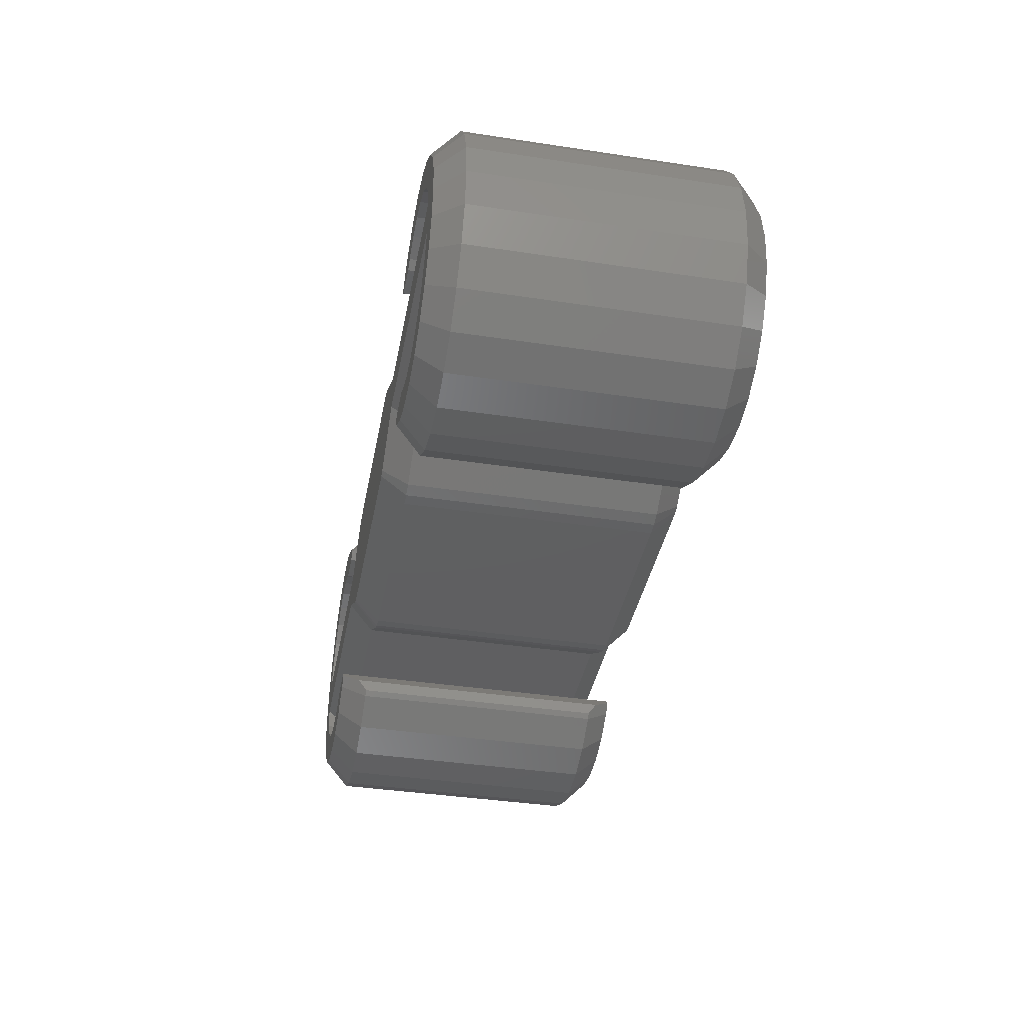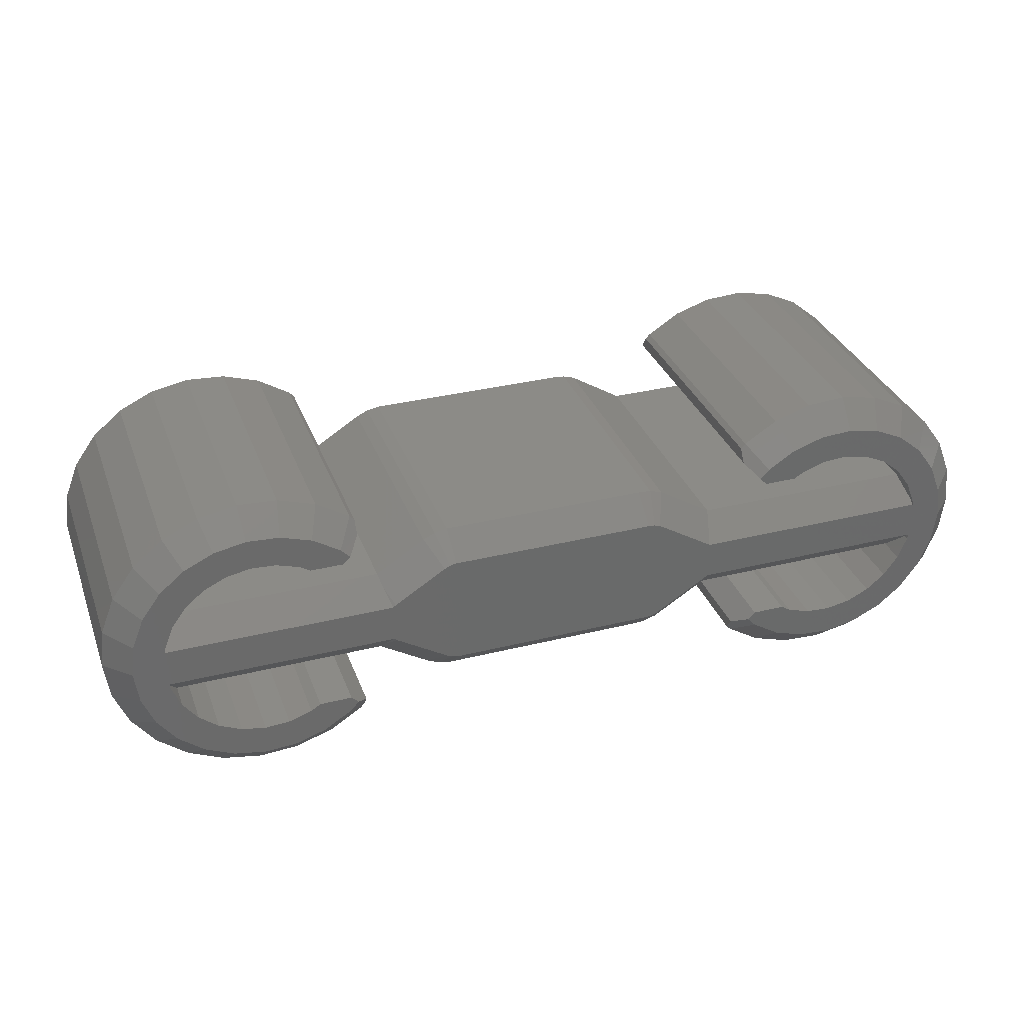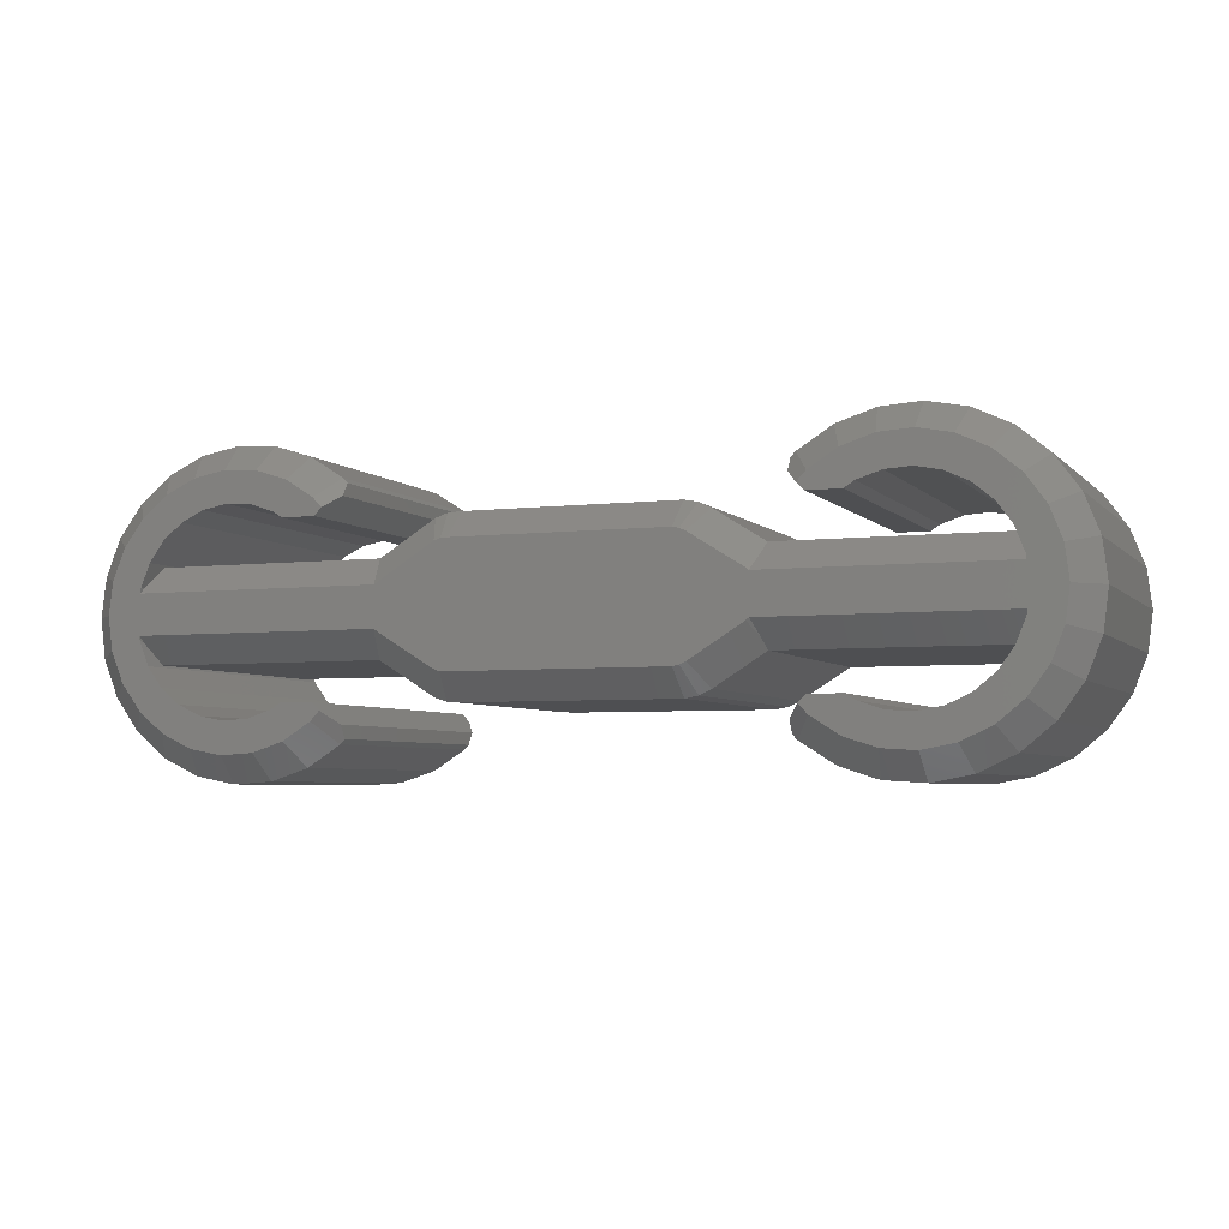
<metadata>
{"format":"stl","ext":"stl","renderer":"f3d","projection":"perspective","resolution":1024,"background":"white","views":[{"elev":-39.2,"azim":-100.7,"up":"+Y"},{"elev":33.1,"azim":161.1,"up":"+Y"},{"elev":-4.7,"azim":21.3,"up":"+Y"}]}
</metadata>
<code>
# stl→obj: 380 verts, 756 faces
v -16.84 -1.243 0
v -18 2.204e-15 1
v -17 2.082e-15 0
v -16.84 1.243 0
v -17.81 1.492 1
v -18 2.204e-15 11
v -17.81 1.492 11
v -17.81 -1.492 1
v -17.81 -1.492 11
v -17.26 -2.891 1
v -16.38 -2.409 0
v -16.38 2.409 0
v -15.64 3.423 0
v -14.68 4.222 0
v -14.77 2.601 0
v -13.55 4.755 0
v -14.04 3.208 0
v -12.31 4.99 0
v -12.24 3.792 0
v -11.06 4.911 0
v -11.29 3.733 0
v -9.871 4.524 0
v -10.01 3.2 0
v -8.813 3.853 0
v -10.38 3.438 0
v -13.17 3.614 0
v -15.71 -0.75 0
v -15.71 0.75 0
v 15.71 0.75 0
v -6.407 -0.75 0
v -15.33 1.831 0
v -15.68 0.945 0
v -6.407 0.75 0
v -6.387 0.7705 0
v -6.176 0.9048 0
v -4.176 2.155 0
v -3.937 2.232 0
v -3.687 2.248 0
v 4.313 2.248 0
v 8.466 3.483 0
v 10.01 3.2 0
v 8.75 3.2 0
v -9.871 -4.524 0
v -12.24 -3.792 0
v -11.29 -3.733 0
v 9.871 4.524 0
v 11.29 3.733 0
v 8.813 3.853 0
v 10.38 3.438 0
v -6.176 -0.9048 0
v 4.559 -2.201 0
v 4.313 -2.248 0
v 4.786 -2.094 0
v 9.871 -4.524 0
v 12.31 -4.99 0
v 11.06 -4.911 0
v 12.24 3.792 0
v 13.17 3.614 0
v 11.06 4.911 0
v 14.04 3.208 0
v 12.31 4.99 0
v 14.77 2.601 0
v 13.55 4.755 0
v 15.33 1.831 0
v 14.68 4.222 0
v 15.68 0.945 0
v 15.64 3.423 0
v 16.38 2.409 0
v 16.84 1.243 0
v 17 0 0
v 15.68 -0.945 0
v 16.84 -1.243 0
v 15.33 -1.831 0
v 16.38 -2.409 0
v 14.04 -3.208 0
v 15.64 -3.423 0
v 12.24 -3.792 0
v 14.68 -4.222 0
v 8.813 -3.853 0
v 13.55 -4.755 0
v -10.38 -3.438 0
v -8.813 -3.853 0
v 8.466 -3.483 0
v 10.38 -3.438 0
v 8.75 -3.2 0
v 10.01 -3.2 0
v 11.29 -3.733 0
v 13.17 -3.614 0
v 14.77 -2.601 0
v 15.71 -0.75 0
v 4.559 2.201 0
v 4.786 2.094 0
v 6.9 -0.75 0
v -3.687 -2.248 0
v -4.176 -2.155 0
v 6.9 0.75 0
v 6.786 -0.8443 0
v 6.786 0.8443 0
v -3.937 -2.232 0
v -6.387 -0.7705 0
v -15.33 -1.831 0
v -15.68 -0.945 0
v -14.77 -2.601 0
v -8.466 -3.483 0
v -10.01 -3.2 0
v -8.75 -3.2 0
v -14.04 -3.208 0
v -13.17 -3.614 0
v -11.06 -4.911 0
v -12.31 -4.99 0
v -13.55 -4.755 0
v -14.68 -4.222 0
v -15.64 -3.423 0
v -8.466 3.483 0
v -8.75 3.2 0
v -17.26 2.891 1
v -17.26 2.891 11
v -16.84 1.243 12
v -17 2.082e-15 12
v -16.84 -1.243 12
v -17.26 -2.891 11
v -16.37 -4.107 1
v -16.37 -4.107 11
v -15.21 -5.066 1
v -13.85 -5.706 1
v -10.88 -5.894 1
v -12.38 -5.988 1
v -9.445 -5.429 1
v -8.175 -4.623 1
v -8.214 -3.736 0.3591
v -8 -3.95 0.6643
v -8 -4.436 1
v -8.75 -3.2 12
v -8.466 -3.483 12
v -8.214 -3.736 11.64
v -8 -3.95 11.34
v -10.01 -3.2 12
v -10.38 -3.438 12
v -11.29 -3.733 12
v -12.24 -3.792 12
v -13.17 -3.614 12
v -14.04 -3.208 12
v -14.77 -2.601 12
v -15.33 -1.831 12
v -15.36 -1.75 1
v -15.36 -1.75 11
v -15.68 -0.945 0.195
v -15.68 -0.945 11.8
v -15.68 -0.945 12
v -6.421 -0.7845 0.03448
v -6.444 -0.8394 0.08939
v -6.696 -1.75 1
v -6.602 -1.81 1
v -4.602 -3.06 1
v -4.125 -3.215 1
v -3.624 -3.246 1
v 4.376 -3.246 1
v 4.868 -3.152 1
v 5.322 -2.939 1
v 7.111 -1.356 0.6059
v 7.223 -1.75 1
v 15.36 -1.75 1
v 15.68 -0.945 0.195
v 15.68 -0.945 12
v 15.68 -0.945 11.8
v 15.33 -1.831 12
v 15.36 -1.75 11
v 14.77 -2.601 12
v 14.04 -3.208 12
v 13.17 -3.614 12
v 12.24 -3.792 12
v 11.29 -3.733 12
v 10.38 -3.438 12
v 10.01 -3.2 12
v 8.75 -3.2 12
v 8.214 -3.736 11.64
v 8.466 -3.483 12
v 8 -3.95 11.34
v 8.214 -3.736 0.3591
v 8 -3.95 0.6643
v 9.445 -5.429 1
v 8 -4.436 1
v 8.175 -4.623 1
v 10.88 -5.894 1
v 12.38 -5.988 1
v 13.85 -5.706 1
v 15.21 -5.066 1
v 16.37 -4.107 1
v 17.26 -2.891 1
v 17.81 -1.492 1
v 18 0 1
v 17.81 1.492 1
v 17.26 2.891 1
v 16.37 4.107 1
v 15.21 5.066 1
v 13.85 5.706 1
v 10.88 5.894 1
v 12.38 5.988 1
v 9.445 5.429 1
v 8.175 4.623 1
v 8 3.95 0.6643
v 8 4.436 1
v 8.214 3.736 0.3591
v 8.466 3.483 12
v 8.75 3.2 12
v 8.214 3.736 11.64
v 8 3.95 11.34
v 10.01 3.2 12
v 10.38 3.438 12
v 11.29 3.733 12
v 12.24 3.792 12
v 13.17 3.614 12
v 14.04 3.208 12
v 14.77 2.601 12
v 15.33 1.831 12
v 15.68 0.945 0.195
v 15.36 1.75 1
v 15.68 0.945 12
v 15.36 1.75 11
v 15.68 0.945 11.8
v 7.111 1.356 0.6059
v 7.223 1.75 1
v 5.322 2.939 1
v 4.868 3.152 1
v 4.376 3.246 1
v -3.624 3.246 1
v -4.125 3.215 1
v -6.602 1.81 1
v -4.602 3.06 1
v -6.696 1.75 1
v -6.444 0.8394 0.08939
v -6.421 0.7845 0.03448
v -15.68 0.945 0.195
v -15.36 1.75 1
v -15.36 1.75 11
v -15.33 1.831 12
v -15.68 0.945 12
v -15.68 0.945 11.8
v -14.77 2.601 12
v -14.04 3.208 12
v -13.17 3.614 12
v -12.24 3.792 12
v -11.29 3.733 12
v -10.38 3.438 12
v -10.01 3.2 12
v -8.75 3.2 12
v -8.214 3.736 0.3591
v -8 3.95 0.6643
v -8.214 3.736 11.64
v -8 3.95 11.34
v -8.466 3.483 12
v -9.445 5.429 1
v -8.175 4.623 1
v -8 4.436 1
v -10.88 5.894 1
v -12.38 5.988 1
v -13.85 5.706 1
v -15.21 5.066 1
v -16.37 4.107 1
v -16.37 4.107 11
v -16.38 2.409 12
v -15.64 3.423 12
v -15.64 -3.423 12
v -16.38 -2.409 12
v -14.68 -4.222 12
v -15.71 -0.75 12
v -12.31 -4.99 12
v -11.06 -4.911 12
v -9.871 -4.524 12
v -13.55 -4.755 12
v -8.813 -3.853 12
v 8.813 -3.853 12
v 15.64 3.423 12
v -6.407 0.75 12
v -6.407 -0.75 12
v 4.313 -2.248 12
v 4.559 -2.201 12
v -15.71 0.75 12
v -6.176 -0.9048 12
v -6.387 -0.7705 12
v -4.176 -2.155 12
v -3.937 -2.232 12
v -3.687 -2.248 12
v 15.64 -3.423 12
v 15.71 -0.75 12
v 14.68 -4.222 12
v 13.55 -4.755 12
v 12.31 -4.99 12
v 9.871 -4.524 12
v 11.06 -4.911 12
v 11.06 4.911 12
v 9.871 4.524 12
v 12.31 4.99 12
v 16.38 -2.409 12
v 16.84 -1.243 12
v 17 0 12
v 16.84 1.243 12
v 8.813 3.853 12
v 14.68 4.222 12
v 13.55 4.755 12
v -4.176 2.155 12
v 6.786 0.8443 12
v 4.786 2.094 12
v 6.9 -0.75 12
v 4.313 2.248 12
v -3.687 2.248 12
v 4.559 2.201 12
v -6.176 0.9048 12
v 6.9 0.75 12
v 16.38 2.409 12
v 6.786 -0.8443 12
v 15.71 0.75 12
v 4.786 -2.094 12
v -6.387 0.7705 12
v -3.937 2.232 12
v -8.813 3.853 12
v -12.31 4.99 12
v -9.871 4.524 12
v -11.06 4.911 12
v -13.55 4.755 12
v -14.68 4.222 12
v -15.21 -5.066 11
v -13.85 -5.706 11
v -12.38 -5.988 11
v -10.88 -5.894 11
v -9.445 -5.429 11
v -8.175 -4.623 11
v -8 -4.436 11
v -6.421 -0.7845 11.97
v -6.696 -1.75 11
v -6.444 -0.8394 11.91
v -6.602 -1.81 11
v -4.602 -3.06 11
v -4.125 -3.215 11
v -3.624 -3.246 11
v 4.376 -3.246 11
v 4.868 -3.152 11
v 5.322 -2.939 11
v 7.223 -1.75 11
v 7.111 -1.356 11.39
v 8 -4.436 11
v 8.175 -4.623 11
v 9.445 -5.429 11
v 10.88 -5.894 11
v 12.38 -5.988 11
v 13.85 -5.706 11
v 15.21 -5.066 11
v 16.37 -4.107 11
v 17.26 -2.891 11
v 17.81 -1.492 11
v 18 0 11
v 17.81 1.492 11
v 17.26 2.891 11
v 16.37 4.107 11
v 15.21 5.066 11
v 13.85 5.706 11
v 12.38 5.988 11
v 10.88 5.894 11
v 9.445 5.429 11
v 8.175 4.623 11
v 8 4.436 11
v 7.111 1.356 11.39
v 7.223 1.75 11
v 5.322 2.939 11
v 4.868 3.152 11
v 4.376 3.246 11
v -3.624 3.246 11
v -4.125 3.215 11
v -4.602 3.06 11
v -6.602 1.81 11
v -6.696 1.75 11
v -6.444 0.8394 11.91
v -6.421 0.7845 11.97
v -8.175 4.623 11
v -8 4.436 11
v -9.445 5.429 11
v -10.88 5.894 11
v -12.38 5.988 11
v -13.85 5.706 11
v -15.21 5.066 11
f 1 2 3
f 3 2 4
f 4 2 5
f 2 6 5
f 5 6 7
f 2 8 6
f 6 8 9
f 8 2 1
f 10 8 1
f 11 10 1
f 3 4 1
f 1 4 12
f 1 12 13
f 1 13 14
f 15 14 16
f 17 16 18
f 19 18 20
f 21 20 22
f 23 22 24
f 25 22 23
f 21 22 25
f 19 20 21
f 26 18 19
f 17 18 26
f 27 1 28
f 27 29 30
f 15 16 17
f 31 14 15
f 28 1 32
f 1 14 31
f 1 31 32
f 33 27 28
f 33 34 35
f 33 35 36
f 36 37 33
f 33 37 38
f 33 38 39
f 40 41 42
f 43 44 45
f 46 47 48
f 48 49 40
f 41 40 49
f 50 51 52
f 50 53 51
f 54 55 56
f 57 46 58
f 58 46 59
f 58 59 60
f 60 59 61
f 60 61 62
f 62 61 63
f 62 63 64
f 64 63 65
f 64 65 66
f 66 65 67
f 66 67 29
f 29 67 68
f 29 68 69
f 29 69 70
f 27 33 39
f 71 70 72
f 73 72 74
f 75 74 76
f 77 76 78
f 79 78 80
f 54 80 55
f 81 82 45
f 79 80 54
f 83 78 79
f 84 85 86
f 87 83 84
f 85 84 83
f 75 76 88
f 83 87 78
f 88 76 77
f 87 77 78
f 89 74 75
f 73 74 89
f 71 72 73
f 90 70 71
f 27 91 92
f 93 70 90
f 94 95 52
f 50 70 93
f 27 96 29
f 50 93 97
f 27 98 96
f 50 52 95
f 50 97 53
f 95 94 99
f 27 92 98
f 27 39 91
f 100 70 50
f 29 70 100
f 29 100 30
f 46 57 47
f 101 1 102
f 1 27 102
f 1 101 103
f 104 105 106
f 103 107 1
f 43 45 82
f 82 81 104
f 105 104 81
f 44 43 108
f 108 43 109
f 108 109 107
f 107 109 110
f 107 110 1
f 1 110 111
f 1 111 112
f 1 112 113
f 1 113 11
f 23 24 114
f 23 114 115
f 49 48 47
f 4 116 12
f 4 5 116
f 5 7 116
f 116 7 117
f 7 6 118
f 117 7 118
f 118 6 119
f 119 6 120
f 120 6 9
f 120 9 121
f 8 10 9
f 9 10 121
f 113 10 11
f 10 122 121
f 121 122 123
f 122 10 113
f 124 122 113
f 124 113 112
f 111 124 112
f 125 124 111
f 110 125 111
f 126 127 110
f 126 110 109
f 127 125 110
f 126 109 43
f 128 126 43
f 128 43 82
f 129 128 82
f 82 130 129
f 129 130 131
f 129 131 132
f 130 82 104
f 133 134 135
f 131 133 136
f 136 133 135
f 130 133 131
f 104 133 130
f 106 133 104
f 133 106 137
f 137 106 105
f 137 105 138
f 138 105 81
f 138 81 139
f 139 81 45
f 139 45 140
f 140 45 44
f 140 44 141
f 141 44 108
f 141 108 142
f 142 108 107
f 142 107 143
f 143 107 103
f 144 143 103
f 101 144 103
f 144 145 146
f 147 145 101
f 148 149 146
f 149 144 146
f 144 101 145
f 101 102 147
f 147 102 27
f 27 30 147
f 147 30 150
f 147 150 151
f 151 152 147
f 147 152 145
f 100 150 30
f 50 153 100
f 100 151 150
f 152 151 153
f 153 151 100
f 153 50 154
f 154 50 95
f 155 154 95
f 155 95 99
f 94 155 99
f 156 155 94
f 156 94 52
f 157 156 52
f 158 52 51
f 157 52 158
f 158 51 159
f 159 51 53
f 53 97 159
f 159 97 160
f 159 160 161
f 160 97 93
f 160 93 90
f 162 160 163
f 163 160 90
f 161 160 162
f 163 90 71
f 164 165 166
f 166 165 167
f 166 167 162
f 162 163 71
f 162 71 73
f 162 73 166
f 166 73 168
f 168 73 89
f 168 89 169
f 169 89 75
f 169 75 170
f 170 75 88
f 170 88 171
f 171 88 77
f 171 77 172
f 172 77 87
f 172 87 173
f 173 87 84
f 173 84 174
f 174 84 86
f 174 86 175
f 175 86 85
f 176 177 178
f 178 177 175
f 178 175 85
f 178 85 83
f 178 83 179
f 178 179 180
f 79 179 83
f 181 79 54
f 182 180 183
f 183 180 179
f 183 179 79
f 181 183 79
f 184 181 54
f 184 54 56
f 55 184 56
f 185 184 55
f 185 55 186
f 186 55 80
f 186 80 187
f 187 80 78
f 187 78 76
f 188 187 76
f 188 76 189
f 189 76 74
f 189 74 72
f 189 72 190
f 190 72 191
f 191 72 70
f 70 69 191
f 191 69 192
f 192 69 193
f 69 68 193
f 68 67 193
f 193 67 194
f 67 195 194
f 67 65 195
f 65 63 195
f 195 63 196
f 63 61 196
f 61 197 198
f 59 197 61
f 196 61 198
f 59 46 197
f 46 199 197
f 46 48 199
f 48 200 199
f 201 202 203
f 203 202 200
f 203 200 48
f 40 203 48
f 203 40 42
f 204 203 205
f 205 203 42
f 206 203 204
f 207 203 206
f 201 203 207
f 41 208 205
f 42 41 205
f 49 209 208
f 41 49 208
f 47 210 209
f 49 47 209
f 57 211 210
f 47 57 210
f 58 212 211
f 57 58 211
f 60 213 212
f 58 60 212
f 62 214 213
f 60 62 213
f 215 214 64
f 64 214 62
f 216 217 66
f 64 217 215
f 218 219 220
f 215 219 218
f 217 219 215
f 66 217 64
f 29 216 66
f 96 221 29
f 29 221 222
f 29 222 217
f 29 217 216
f 96 98 221
f 92 223 98
f 98 223 222
f 98 222 221
f 92 91 223
f 223 91 224
f 91 39 224
f 224 39 225
f 38 226 39
f 39 226 225
f 37 227 38
f 38 227 226
f 37 36 227
f 228 229 35
f 35 229 36
f 36 229 227
f 34 228 35
f 230 228 231
f 231 228 34
f 232 231 34
f 33 232 34
f 28 233 33
f 33 233 234
f 231 234 230
f 232 234 231
f 33 234 232
f 32 233 28
f 235 236 237
f 235 234 31
f 31 236 235
f 233 31 234
f 32 31 233
f 238 235 237
f 15 239 236
f 31 15 236
f 17 240 239
f 15 17 239
f 26 241 240
f 17 26 240
f 19 242 241
f 26 19 241
f 21 243 242
f 19 21 242
f 25 244 243
f 21 25 243
f 23 245 244
f 25 23 244
f 115 246 245
f 23 115 245
f 114 247 248
f 249 114 250
f 250 114 248
f 251 114 249
f 246 114 251
f 115 114 246
f 114 24 247
f 24 22 252
f 24 253 247
f 247 253 254
f 247 254 248
f 24 252 253
f 22 255 252
f 22 20 255
f 20 18 255
f 18 256 255
f 18 257 256
f 16 257 18
f 16 258 257
f 14 258 16
f 14 13 258
f 13 259 258
f 13 116 259
f 12 116 13
f 116 117 259
f 259 117 260
f 261 117 118
f 260 117 262
f 262 117 261
f 118 119 120
f 263 118 264
f 264 118 120
f 265 118 263
f 144 118 265
f 149 266 118
f 141 142 267
f 139 140 268
f 138 139 269
f 142 143 270
f 271 137 269
f 172 173 272
f 137 138 269
f 269 139 268
f 212 213 273
f 268 140 267
f 274 275 276
f 140 141 267
f 274 276 277
f 267 142 270
f 270 143 265
f 143 144 265
f 149 118 144
f 274 278 275
f 279 275 280
f 281 275 279
f 282 275 281
f 283 275 282
f 276 275 283
f 284 285 164
f 286 164 166
f 287 166 168
f 175 177 174
f 288 168 169
f 272 289 171
f 290 169 170
f 289 170 171
f 291 292 293
f 177 272 173
f 272 171 172
f 173 174 177
f 290 170 289
f 288 169 290
f 287 168 288
f 286 166 287
f 284 164 286
f 294 285 284
f 295 285 294
f 296 285 295
f 215 218 297
f 208 209 205
f 298 204 299
f 292 298 300
f 293 292 300
f 300 298 299
f 301 302 303
f 274 304 285
f 305 306 301
f 209 210 204
f 301 303 307
f 204 205 209
f 301 308 309
f 299 204 210
f 299 211 273
f 299 210 211
f 211 212 273
f 273 213 310
f 213 214 310
f 310 215 297
f 274 311 304
f 297 218 296
f 218 312 296
f 274 277 313
f 312 309 296
f 308 314 296
f 274 313 311
f 301 309 302
f 315 301 306
f 243 244 316
f 214 215 310
f 301 307 305
f 309 308 296
f 296 314 285
f 314 274 285
f 237 118 278
f 239 118 236
f 240 118 239
f 246 251 245
f 317 118 240
f 316 318 242
f 319 240 241
f 318 241 242
f 251 316 244
f 316 242 243
f 244 245 251
f 319 241 318
f 317 240 319
f 320 118 317
f 321 118 320
f 262 118 321
f 261 118 262
f 133 271 134
f 133 137 271
f 266 278 118
f 266 275 278
f 237 236 118
f 120 121 264
f 263 121 123
f 264 121 263
f 263 123 322
f 123 122 124
f 322 123 124
f 322 124 125
f 323 322 125
f 323 125 127
f 324 323 127
f 324 127 126
f 325 324 126
f 325 126 128
f 326 325 128
f 326 128 129
f 327 326 129
f 327 129 132
f 328 327 132
f 131 136 328
f 132 131 328
f 135 271 327
f 136 135 328
f 328 135 327
f 134 271 135
f 149 148 266
f 275 266 148
f 329 275 146
f 146 275 148
f 330 331 146
f 331 329 146
f 146 145 152
f 330 146 152
f 330 152 153
f 332 330 153
f 332 153 154
f 333 332 154
f 333 154 155
f 334 333 155
f 334 155 156
f 335 334 156
f 335 156 157
f 336 335 157
f 336 157 158
f 337 336 158
f 337 158 159
f 338 337 159
f 338 159 161
f 339 338 161
f 339 161 162
f 167 339 162
f 285 304 340
f 339 285 340
f 339 167 285
f 167 165 285
f 164 285 165
f 178 180 341
f 341 180 182
f 178 341 342
f 176 178 272
f 272 178 342
f 177 176 272
f 342 183 181
f 343 342 181
f 343 181 184
f 344 343 184
f 182 183 341
f 341 183 342
f 344 184 185
f 345 344 185
f 345 185 186
f 346 345 186
f 346 186 187
f 347 346 187
f 347 187 188
f 348 347 188
f 348 188 189
f 349 348 189
f 349 189 190
f 350 349 190
f 350 190 191
f 351 350 191
f 191 192 352
f 351 191 352
f 192 193 353
f 352 192 353
f 193 194 354
f 353 193 354
f 195 355 194
f 194 355 354
f 196 356 195
f 195 356 355
f 198 357 196
f 196 357 356
f 197 358 198
f 198 358 357
f 199 359 197
f 197 359 358
f 200 360 199
f 199 360 359
f 202 361 200
f 200 361 360
f 361 202 207
f 207 202 201
f 361 207 206
f 360 361 298
f 298 361 206
f 298 206 204
f 312 218 220
f 309 312 362
f 362 312 220
f 362 220 219
f 362 219 363
f 222 363 217
f 217 363 219
f 223 364 222
f 222 364 363
f 224 365 223
f 223 365 364
f 225 366 224
f 224 366 365
f 226 367 225
f 225 367 366
f 227 368 226
f 226 368 367
f 229 369 227
f 227 369 368
f 228 370 229
f 229 370 369
f 230 371 228
f 228 371 370
f 234 235 230
f 230 235 371
f 238 278 274
f 372 238 373
f 373 238 274
f 371 238 372
f 235 238 371
f 238 237 278
f 249 316 251
f 374 316 249
f 375 374 250
f 250 374 249
f 254 375 250
f 248 254 250
f 252 376 253
f 253 376 374
f 255 377 252
f 252 377 376
f 254 253 374
f 375 254 374
f 256 378 255
f 255 378 377
f 257 379 256
f 256 379 378
f 258 380 257
f 257 380 379
f 259 260 258
f 258 260 380
f 380 260 262
f 380 262 321
f 320 380 321
f 379 380 320
f 317 379 320
f 377 317 319
f 378 379 317
f 377 378 317
f 377 319 318
f 376 377 318
f 376 318 316
f 374 376 316
f 314 373 274
f 308 370 314
f 314 372 373
f 370 371 372
f 314 370 372
f 369 370 308
f 301 369 308
f 368 369 301
f 368 301 315
f 306 368 315
f 367 368 306
f 306 305 367
f 367 305 366
f 365 305 307
f 366 305 365
f 365 307 364
f 364 307 303
f 364 303 302
f 363 364 362
f 362 364 302
f 362 302 309
f 359 360 298
f 359 298 292
f 358 292 291
f 358 359 292
f 293 358 291
f 357 358 293
f 357 293 356
f 356 293 300
f 355 300 299
f 356 300 355
f 355 299 273
f 354 355 273
f 354 273 353
f 353 273 310
f 353 310 297
f 353 297 352
f 352 297 351
f 351 297 296
f 296 295 351
f 295 294 349
f 351 295 350
f 350 295 349
f 294 284 349
f 349 284 348
f 284 347 348
f 284 286 347
f 286 287 347
f 347 287 346
f 287 288 346
f 290 344 288
f 346 288 345
f 288 344 345
f 290 289 344
f 289 343 344
f 289 272 343
f 272 342 343
f 304 311 340
f 311 313 338
f 340 311 339
f 339 311 338
f 313 277 338
f 338 277 337
f 277 276 337
f 337 276 336
f 276 283 335
f 336 276 335
f 283 334 335
f 282 334 283
f 282 281 334
f 281 333 334
f 279 332 333
f 281 279 333
f 280 332 279
f 275 329 280
f 331 330 332
f 280 331 332
f 329 331 280
f 271 326 327
f 271 269 326
f 269 268 325
f 269 325 326
f 268 267 325
f 267 324 325
f 267 323 324
f 270 323 267
f 265 322 270
f 270 322 323
f 265 263 322

</code>
